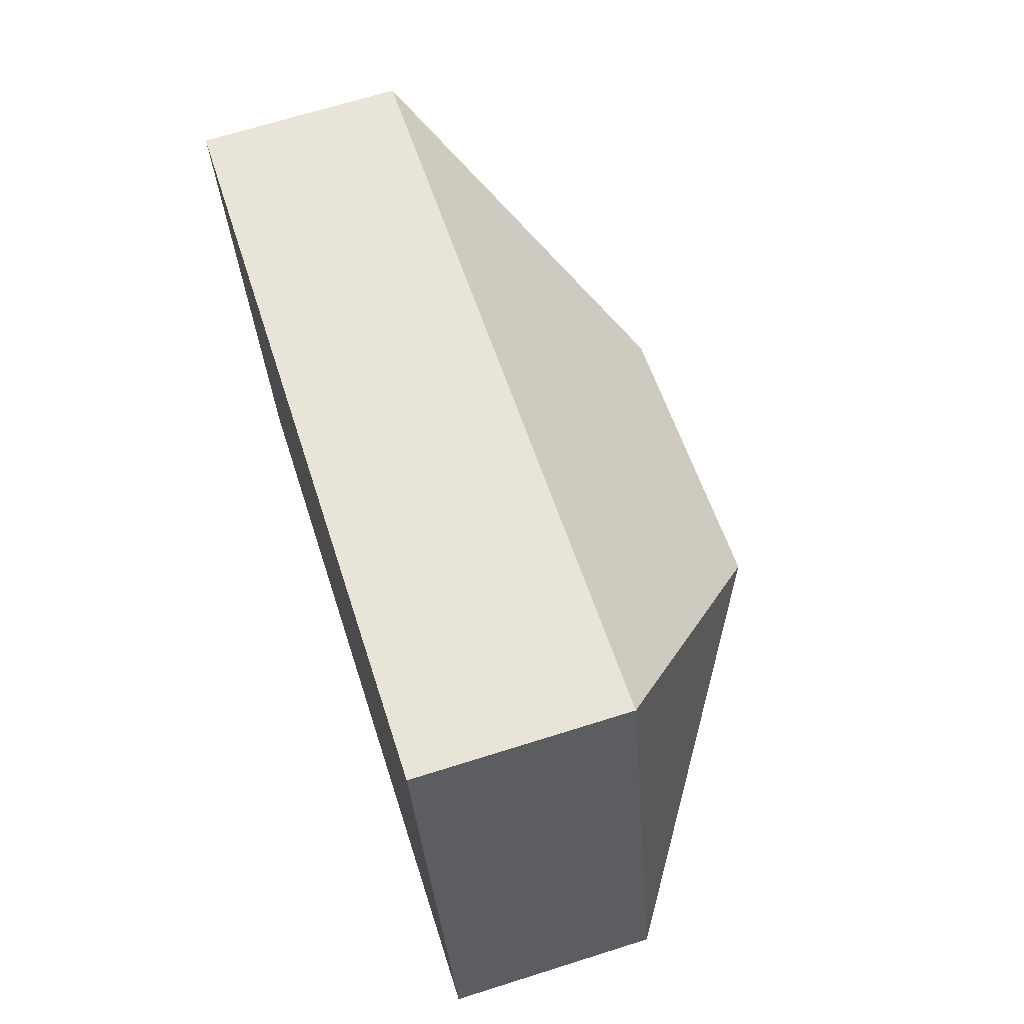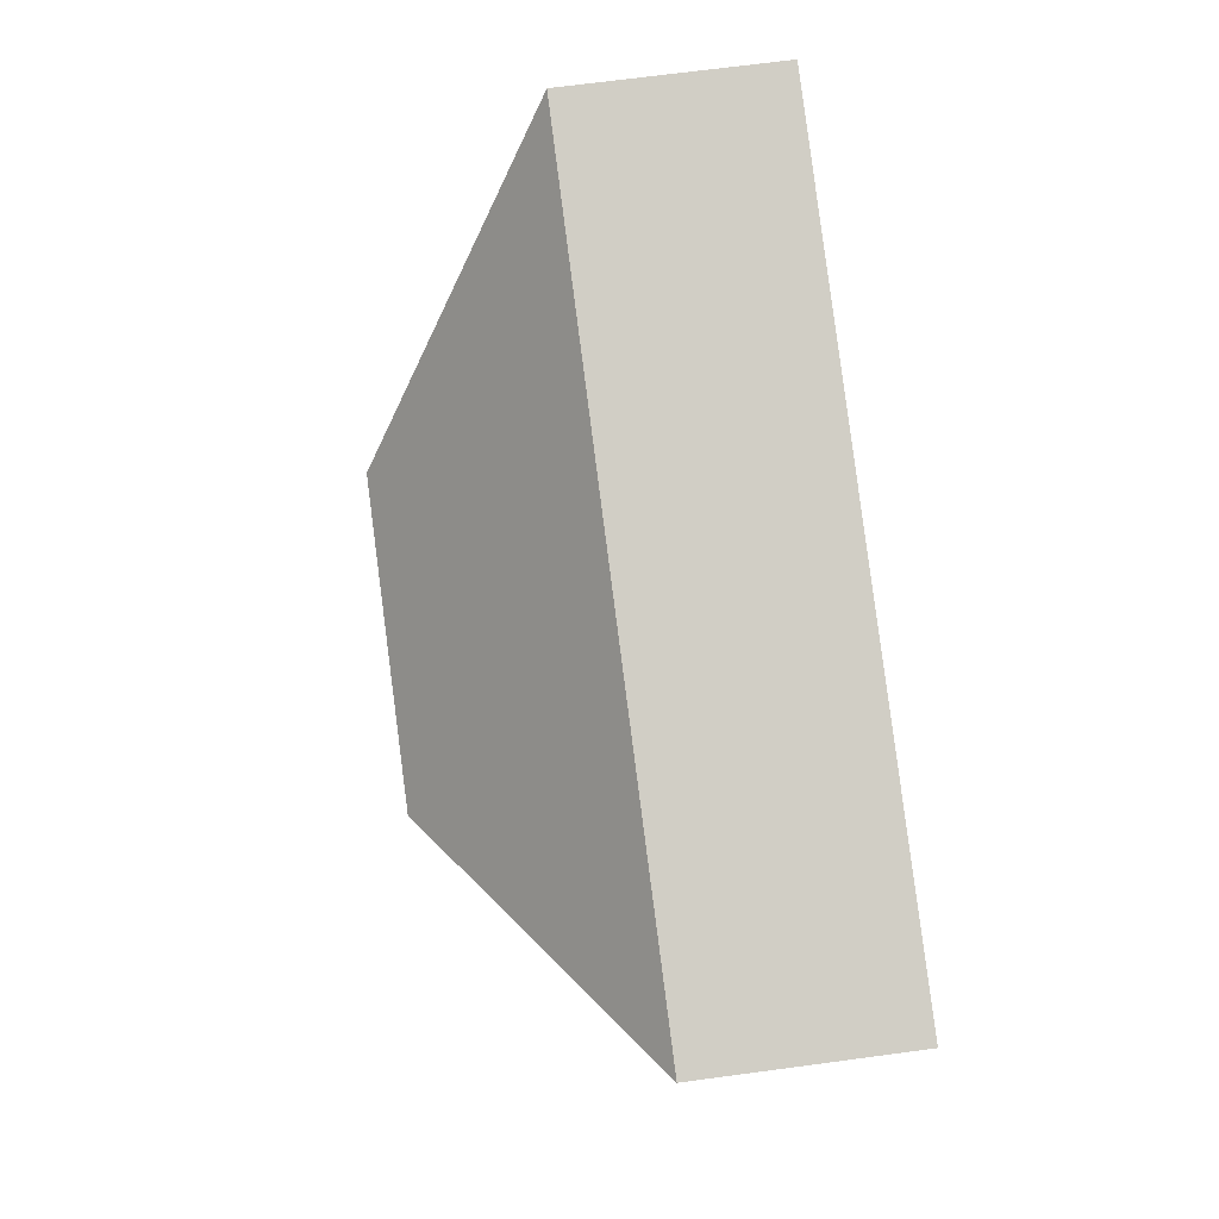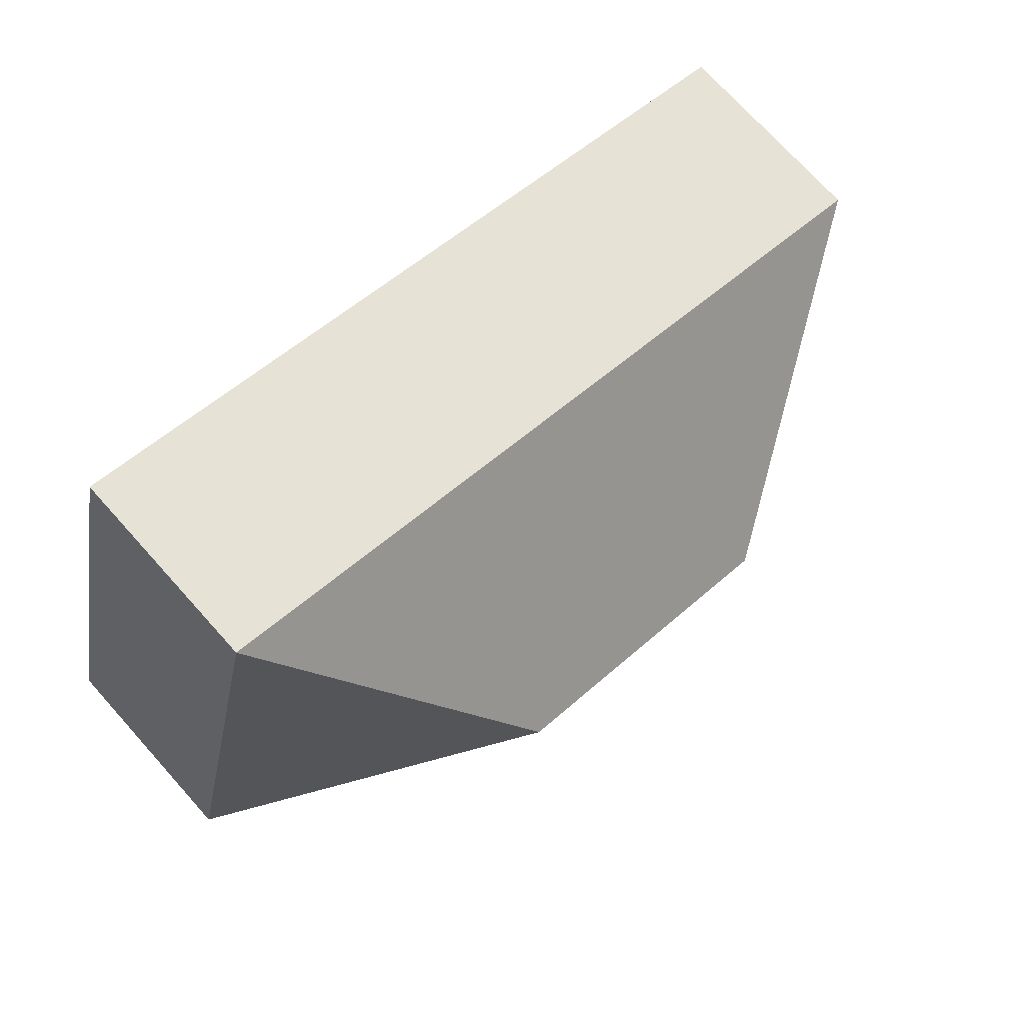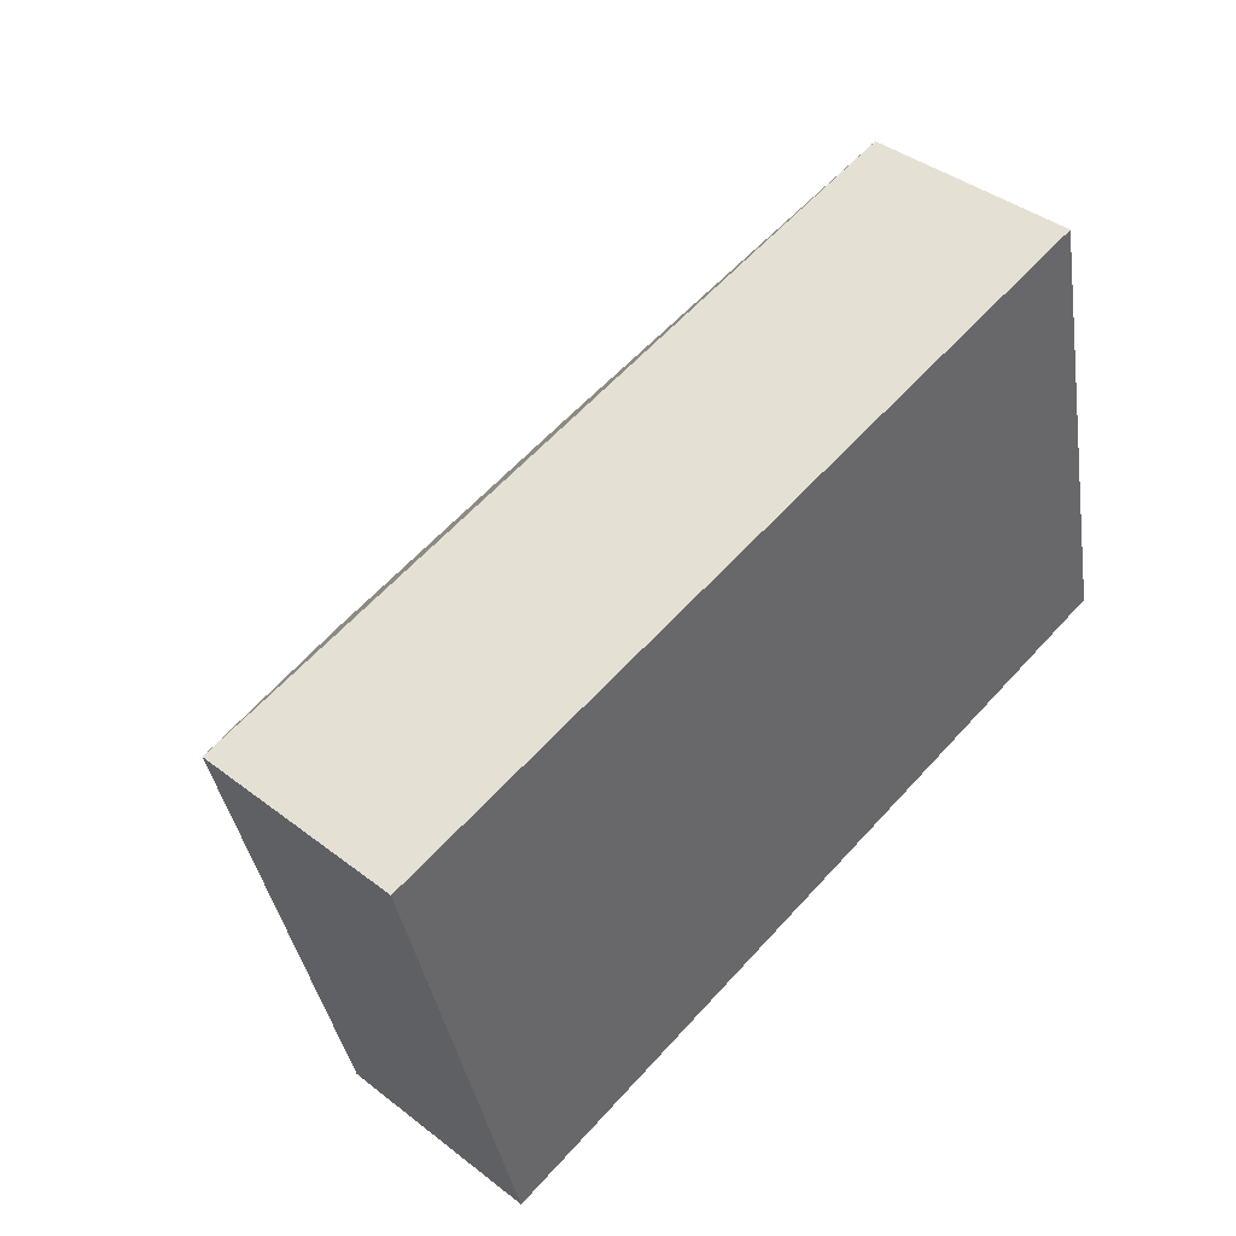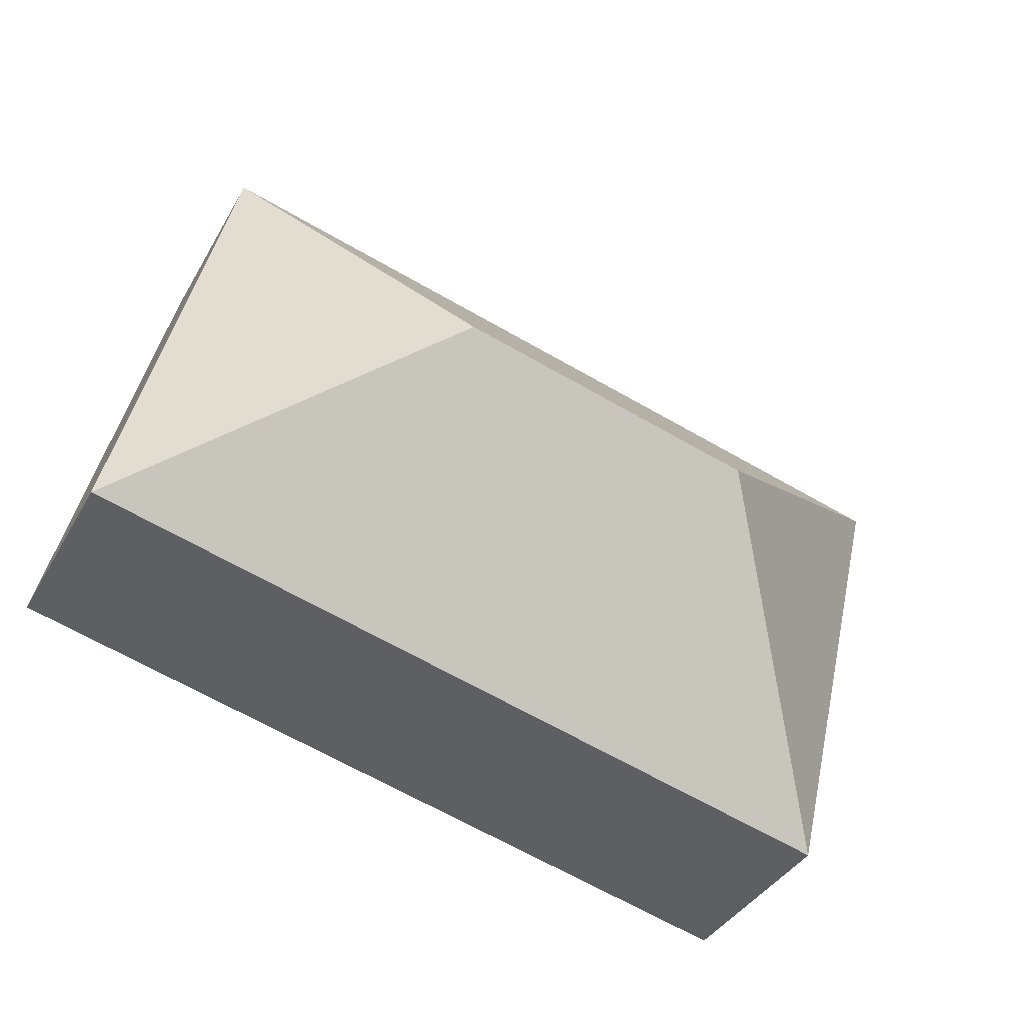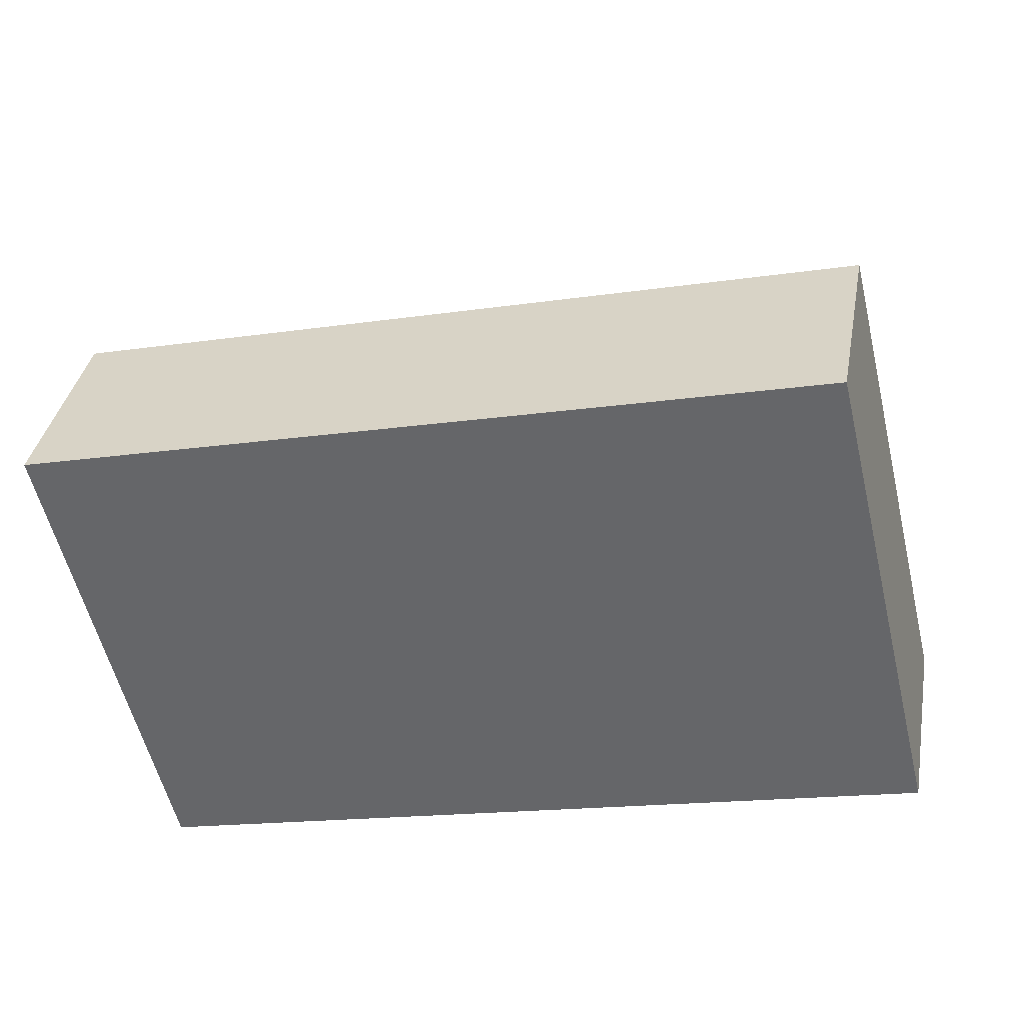
<metadata>
{"format":"obj","ext":"obj","renderer":"f3d","projection":"perspective","resolution":1024,"background":"white","views":[{"elev":68.3,"azim":72.5,"up":"+Z"},{"elev":69.8,"azim":-97.6,"up":"+Z"},{"elev":73.4,"azim":138.0,"up":"+Z"},{"elev":41.0,"azim":-46.9,"up":"+Z"},{"elev":-38.7,"azim":153.2,"up":"+Z"},{"elev":36.6,"azim":10.4,"up":"+Z"}]}
</metadata>
<code>
o CG10_500_043071_0003
v 342 75 -182.9
v 57.62 75 -251.5
v 122.5 145 -143
v 230.9 145 -116.8
v 300.3 75 -10.46
v 15.99 75 -79.12
v 342 0 -182.9
v 57.62 0 -251.5
v 15.99 0 -79.12
v 300.3 0 -10.46
f 3 2 1 4
f 1 5 4
f 5 6 3 4
f 6 2 3
f 7 8 9 10
f 1 7 8 2
f 2 8 9 6
f 6 9 10 5
f 5 10 7 1

</code>
